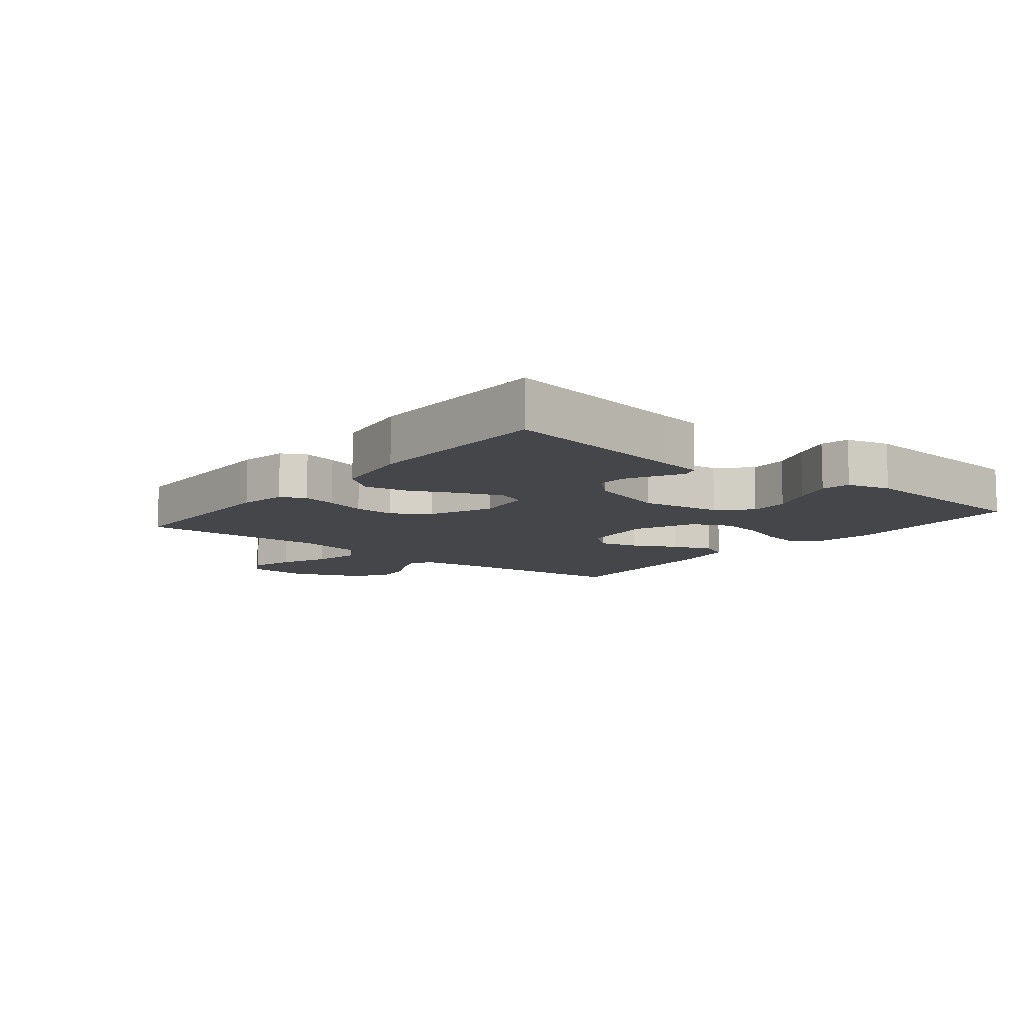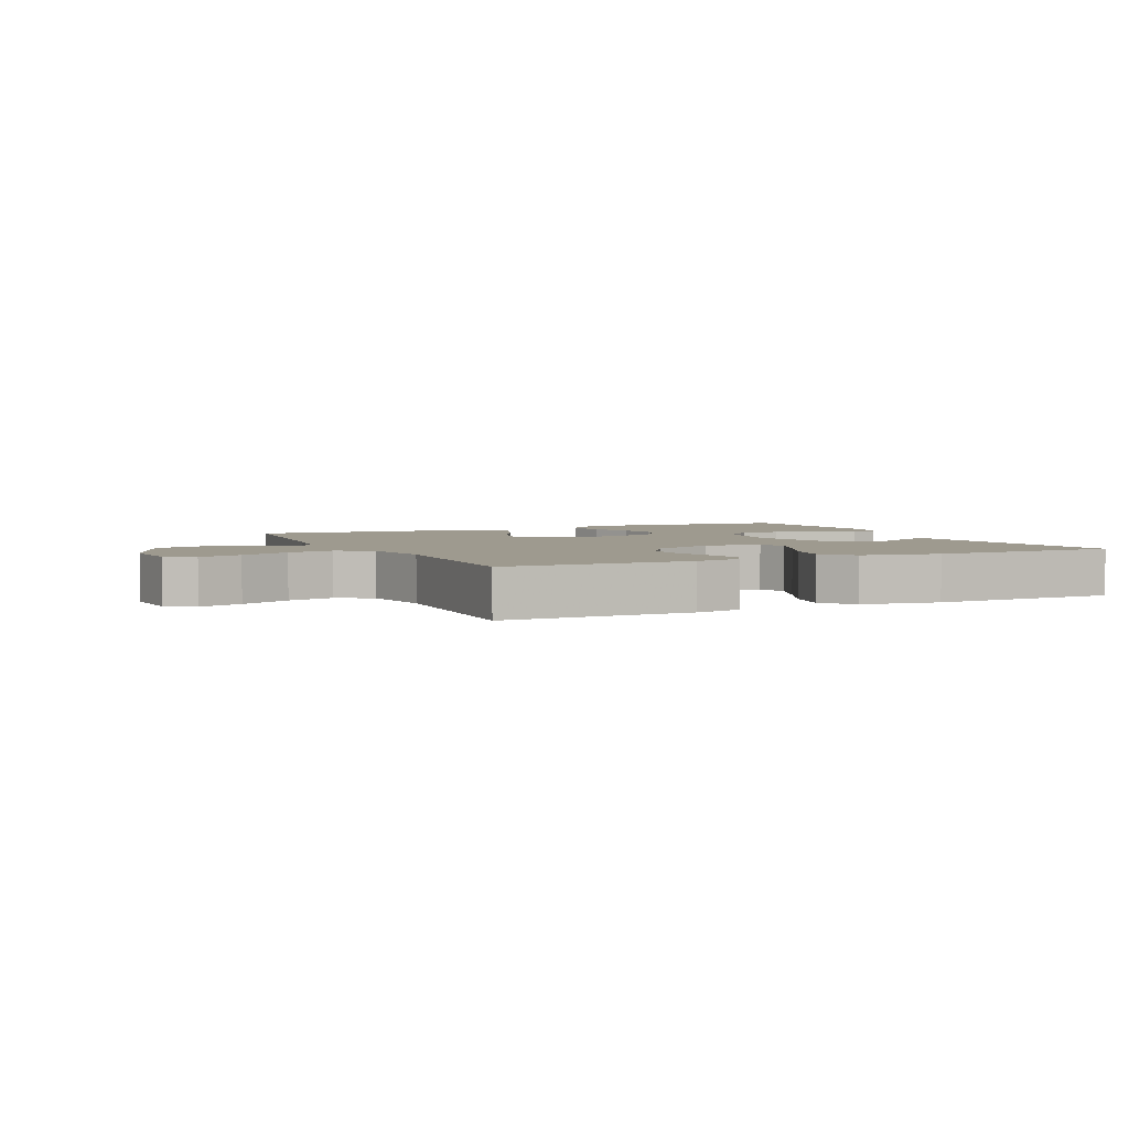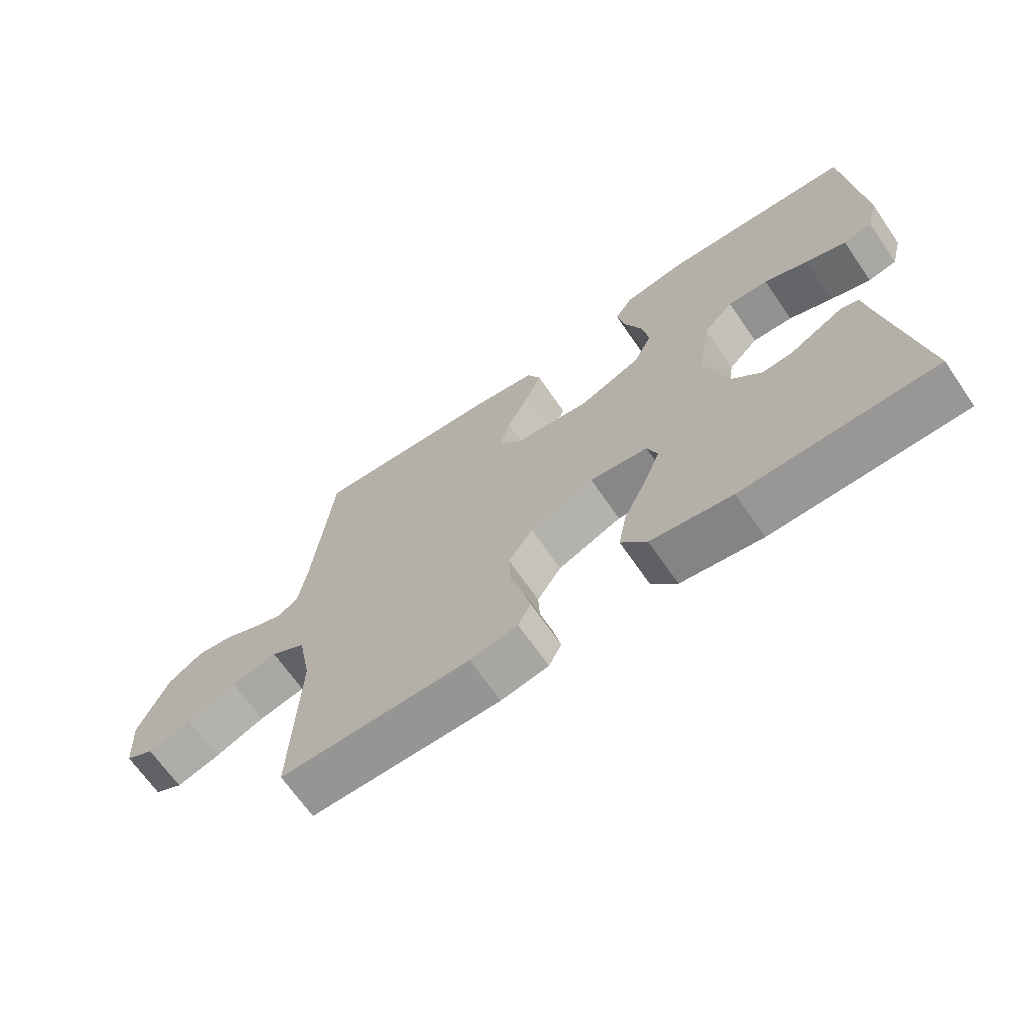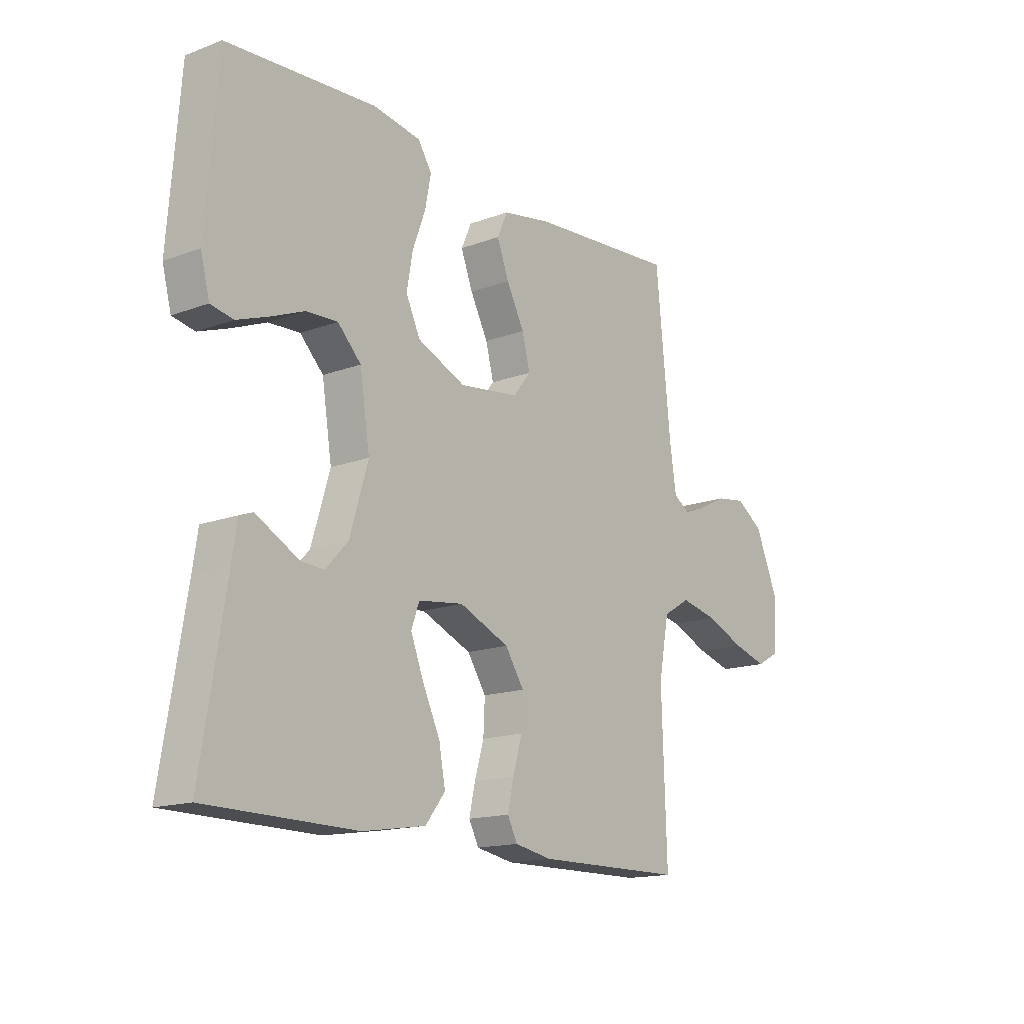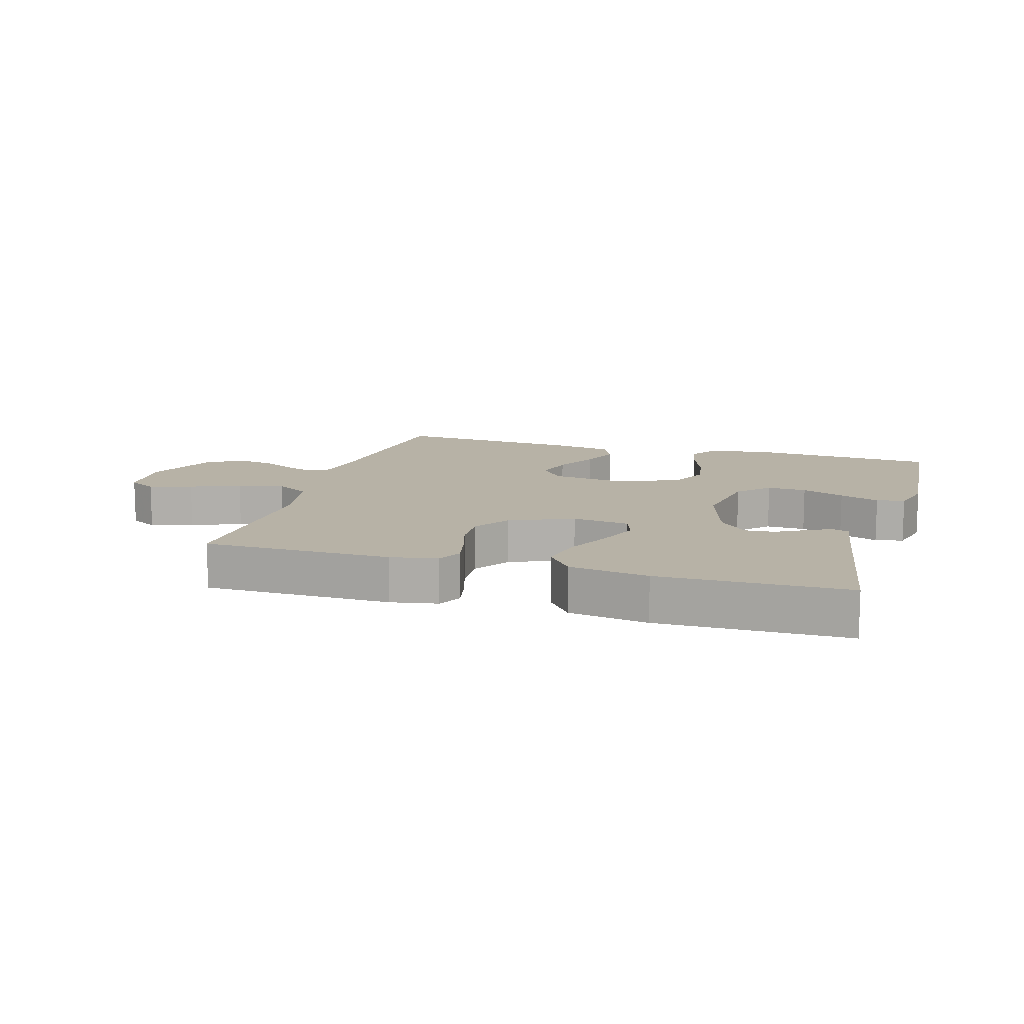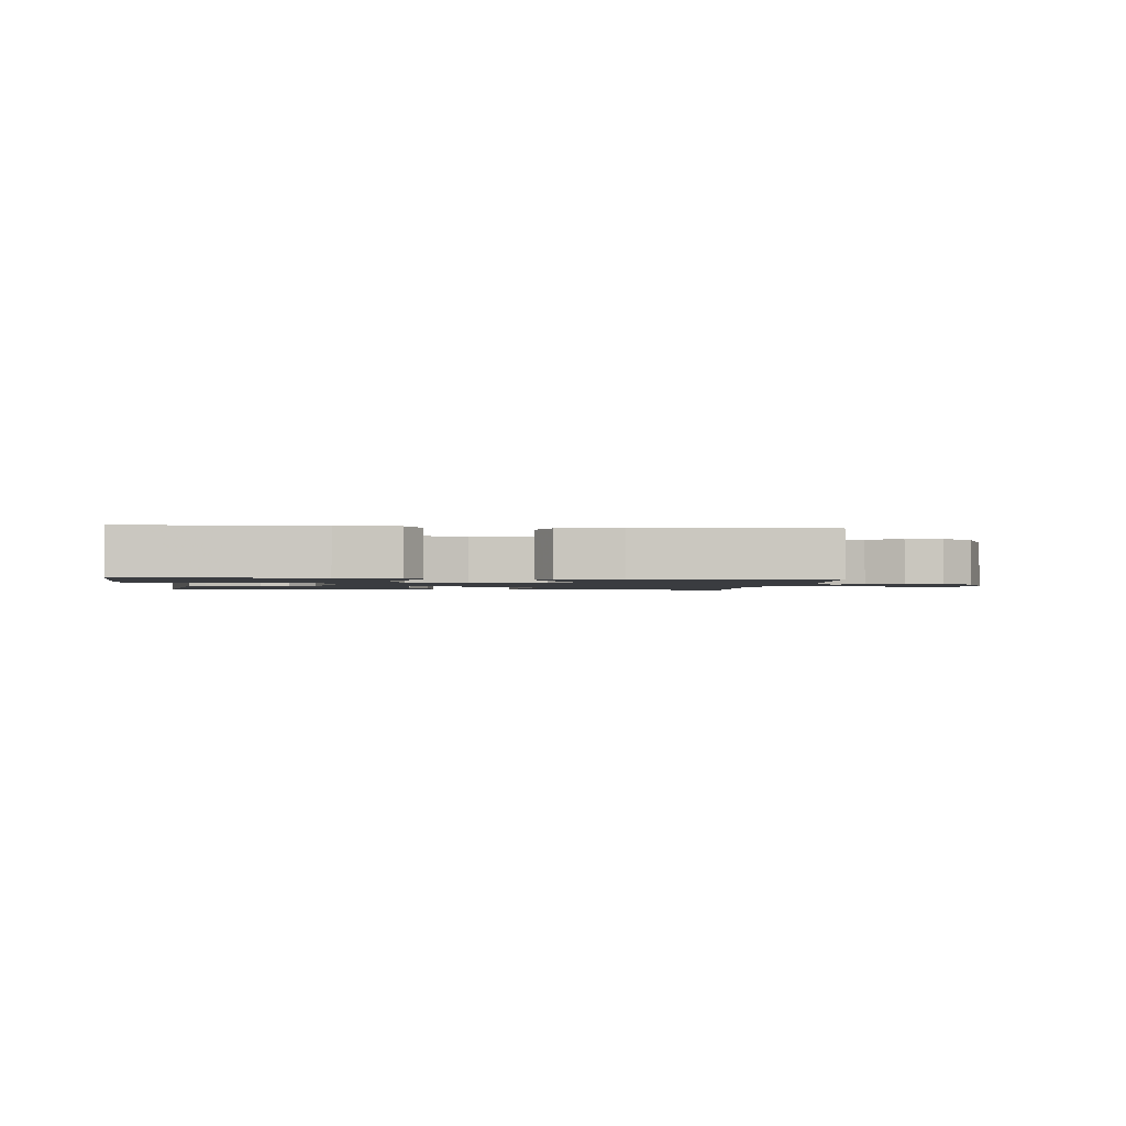
<metadata>
{"format":"obj","ext":"obj","renderer":"f3d","projection":"perspective","resolution":1024,"background":"white","views":[{"elev":-9.9,"azim":-128.8,"up":"+Y"},{"elev":3.6,"azim":154.9,"up":"+Y"},{"elev":-67.8,"azim":-145.3,"up":"+Z"},{"elev":-15.5,"azim":-51.8,"up":"+Z"},{"elev":12.3,"azim":-163.5,"up":"+Y"},{"elev":-1.6,"azim":-5.5,"up":"+Y"}]}
</metadata>
<code>
v -0.5 0.07 -0.5
v -0.451 0.07 -0.2
v -0.441 0.07 -0.133
v -0.414 0.07 -0.123
v -0.374 0.07 -0.144
v -0.328 0.07 -0.169
v -0.281 0.07 -0.172
v -0.236 0.07 -0.124
v -0.199 0.07 0
v -0.219 0.07 0.128
v -0.266 0.07 0.176
v -0.329 0.07 0.173
v -0.397 0.07 0.145
v -0.46 0.07 0.122
v -0.505 0.07 0.131
v -0.523 0.07 0.2
v -0.5 0.07 0.5
v -0.2 0.07 0.52
v -0.104 0.07 0.504
v -0.076 0.07 0.461
v -0.088 0.07 0.399
v -0.114 0.07 0.329
v -0.126 0.07 0.26
v -0.097 0.07 0.199
v 0 0.07 0.157
v 0.12 0.07 0.173
v 0.156 0.07 0.218
v 0.14 0.07 0.28
v 0.104 0.07 0.349
v 0.08 0.07 0.412
v 0.101 0.07 0.459
v 0.2 0.07 0.477
v 0.5 0.07 0.5
v 0.53 0.07 0.2
v 0.543 0.07 0.114
v 0.576 0.07 0.093
v 0.623 0.07 0.111
v 0.679 0.07 0.139
v 0.738 0.07 0.148
v 0.793 0.07 0.111
v 0.84 0.07 0
v 0.833 0.07 -0.1
v 0.788 0.07 -0.125
v 0.719 0.07 -0.105
v 0.64 0.07 -0.072
v 0.566 0.07 -0.056
v 0.511 0.07 -0.089
v 0.49 0.07 -0.2
v 0.5 0.07 -0.5
v 0.2 0.07 -0.503
v 0.125 0.07 -0.489
v 0.105 0.07 -0.45
v 0.117 0.07 -0.395
v 0.136 0.07 -0.331
v 0.139 0.07 -0.267
v 0.101 0.07 -0.209
v 0 0.07 -0.166
v -0.091 0.07 -0.178
v -0.107 0.07 -0.223
v -0.081 0.07 -0.29
v -0.046 0.07 -0.364
v -0.033 0.07 -0.433
v -0.073 0.07 -0.484
v -0.2 0.07 -0.504
v -0.5 0 -0.5
v -0.451 0 -0.2
v -0.441 0 -0.133
v -0.414 0 -0.123
v -0.374 0 -0.144
v -0.328 0 -0.169
v -0.281 0 -0.172
v -0.236 0 -0.124
v -0.199 0 0
v -0.219 0 0.128
v -0.266 0 0.176
v -0.329 0 0.173
v -0.397 0 0.145
v -0.46 0 0.122
v -0.505 0 0.131
v -0.523 0 0.2
v -0.5 0 0.5
v -0.2 0 0.52
v -0.104 0 0.504
v -0.076 0 0.461
v -0.088 0 0.399
v -0.114 0 0.329
v -0.126 0 0.26
v -0.097 0 0.199
v 0 0 0.157
v 0.12 0 0.173
v 0.156 0 0.218
v 0.14 0 0.28
v 0.104 0 0.349
v 0.08 0 0.412
v 0.101 0 0.459
v 0.2 0 0.477
v 0.5 0 0.5
v 0.53 0 0.2
v 0.543 0 0.114
v 0.576 0 0.093
v 0.623 0 0.111
v 0.679 0 0.139
v 0.738 0 0.148
v 0.793 0 0.111
v 0.84 0 0
v 0.833 0 -0.1
v 0.788 0 -0.125
v 0.719 0 -0.105
v 0.64 0 -0.072
v 0.566 0 -0.056
v 0.511 0 -0.089
v 0.49 0 -0.2
v 0.5 0 -0.5
v 0.2 0 -0.503
v 0.125 0 -0.489
v 0.105 0 -0.45
v 0.117 0 -0.395
v 0.136 0 -0.331
v 0.139 0 -0.267
v 0.101 0 -0.209
v 0 0 -0.166
v -0.091 0 -0.178
v -0.107 0 -0.223
v -0.081 0 -0.29
v -0.046 0 -0.364
v -0.033 0 -0.433
v -0.073 0 -0.484
v -0.2 0 -0.504
f 63 64 1 2
f 60 61 62 63
f 59 60 63 2
f 58 59 2
f 57 58 2
f 51 52 53 54
f 49 50 51 54
f 48 49 54 55
f 47 48 55 56
f 42 43 44 45
f 42 45 46
f 41 42 46
f 40 41 46
f 37 38 39 40
f 36 37 40 46
f 35 36 46 47
f 31 32 33 34
f 28 29 30 31
f 27 28 31 34
f 26 27 34 35
f 19 20 21 22
f 19 22 23
f 18 19 23
f 17 18 23
f 16 17 23 24
f 12 13 14 15
f 12 15 16
f 11 12 16 24
f 3 4 5 6
f 2 3 6
f 2 6 7
f 57 2 7
f 35 47 56 57
f 25 26 35 57
f 10 11 24 25
f 9 10 25 57
f 8 9 57
f 7 8 57
f 66 65 128 127
f 127 126 125 124
f 66 127 124 123
f 66 123 122
f 66 122 121
f 118 117 116 115
f 118 115 114 113
f 119 118 113 112
f 120 119 112 111
f 109 108 107 106
f 110 109 106
f 110 106 105
f 110 105 104
f 104 103 102 101
f 110 104 101 100
f 111 110 100 99
f 98 97 96 95
f 95 94 93 92
f 98 95 92 91
f 99 98 91 90
f 86 85 84 83
f 87 86 83
f 87 83 82
f 87 82 81
f 88 87 81 80
f 79 78 77 76
f 80 79 76
f 88 80 76 75
f 70 69 68 67
f 70 67 66
f 71 70 66
f 71 66 121
f 121 120 111 99
f 121 99 90 89
f 89 88 75 74
f 121 89 74 73
f 121 73 72
f 121 72 71
f 1 65 66 2
f 2 66 67 3
f 3 67 68 4
f 4 68 69 5
f 5 69 70 6
f 6 70 71 7
f 7 71 72 8
f 8 72 73 9
f 9 73 74 10
f 10 74 75 11
f 11 75 76 12
f 12 76 77 13
f 13 77 78 14
f 14 78 79 15
f 15 79 80 16
f 16 80 81 17
f 17 81 82 18
f 18 82 83 19
f 19 83 84 20
f 20 84 85 21
f 21 85 86 22
f 22 86 87 23
f 23 87 88 24
f 24 88 89 25
f 25 89 90 26
f 26 90 91 27
f 27 91 92 28
f 28 92 93 29
f 29 93 94 30
f 30 94 95 31
f 31 95 96 32
f 32 96 97 33
f 33 97 98 34
f 34 98 99 35
f 35 99 100 36
f 36 100 101 37
f 37 101 102 38
f 38 102 103 39
f 39 103 104 40
f 40 104 105 41
f 41 105 106 42
f 42 106 107 43
f 43 107 108 44
f 44 108 109 45
f 45 109 110 46
f 46 110 111 47
f 47 111 112 48
f 48 112 113 49
f 49 113 114 50
f 50 114 115 51
f 51 115 116 52
f 52 116 117 53
f 53 117 118 54
f 54 118 119 55
f 55 119 120 56
f 56 120 121 57
f 57 121 122 58
f 58 122 123 59
f 59 123 124 60
f 60 124 125 61
f 61 125 126 62
f 62 126 127 63
f 63 127 128 64
f 64 128 65 1

</code>
